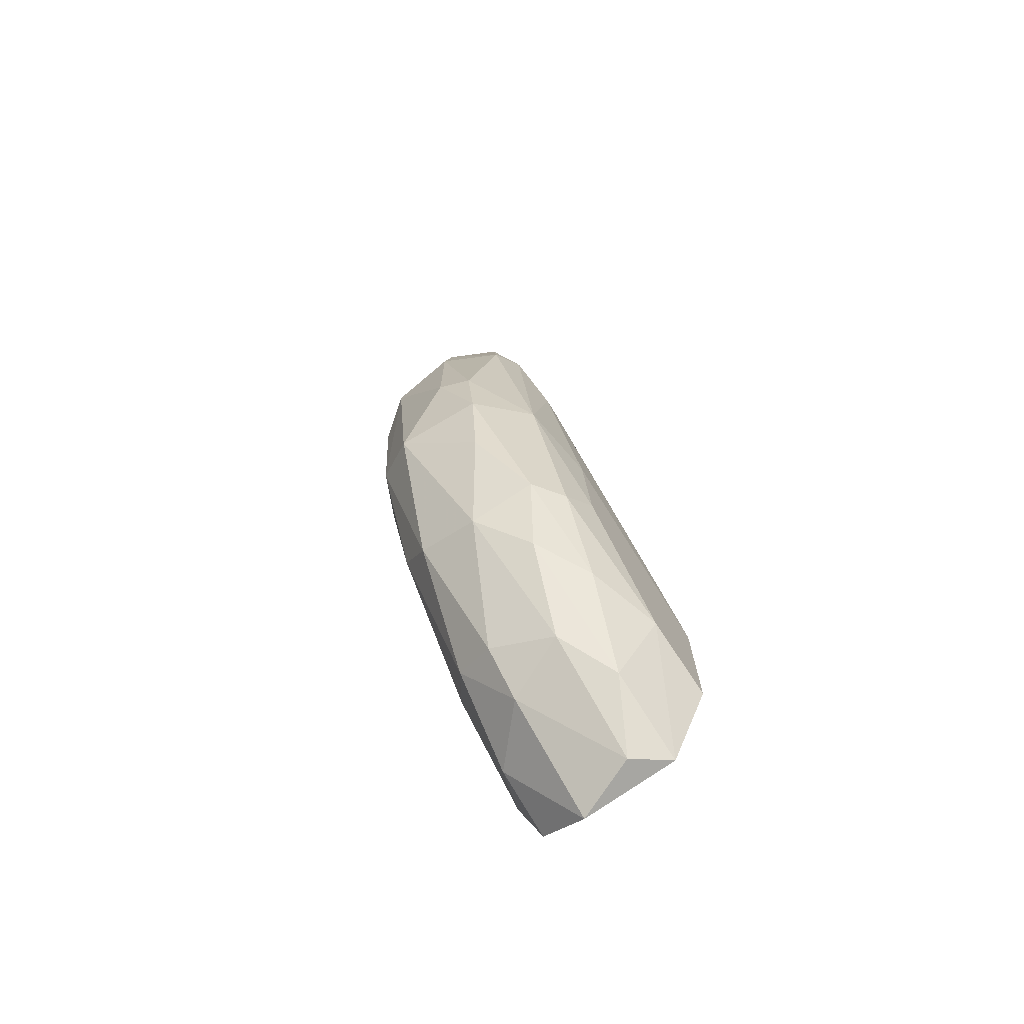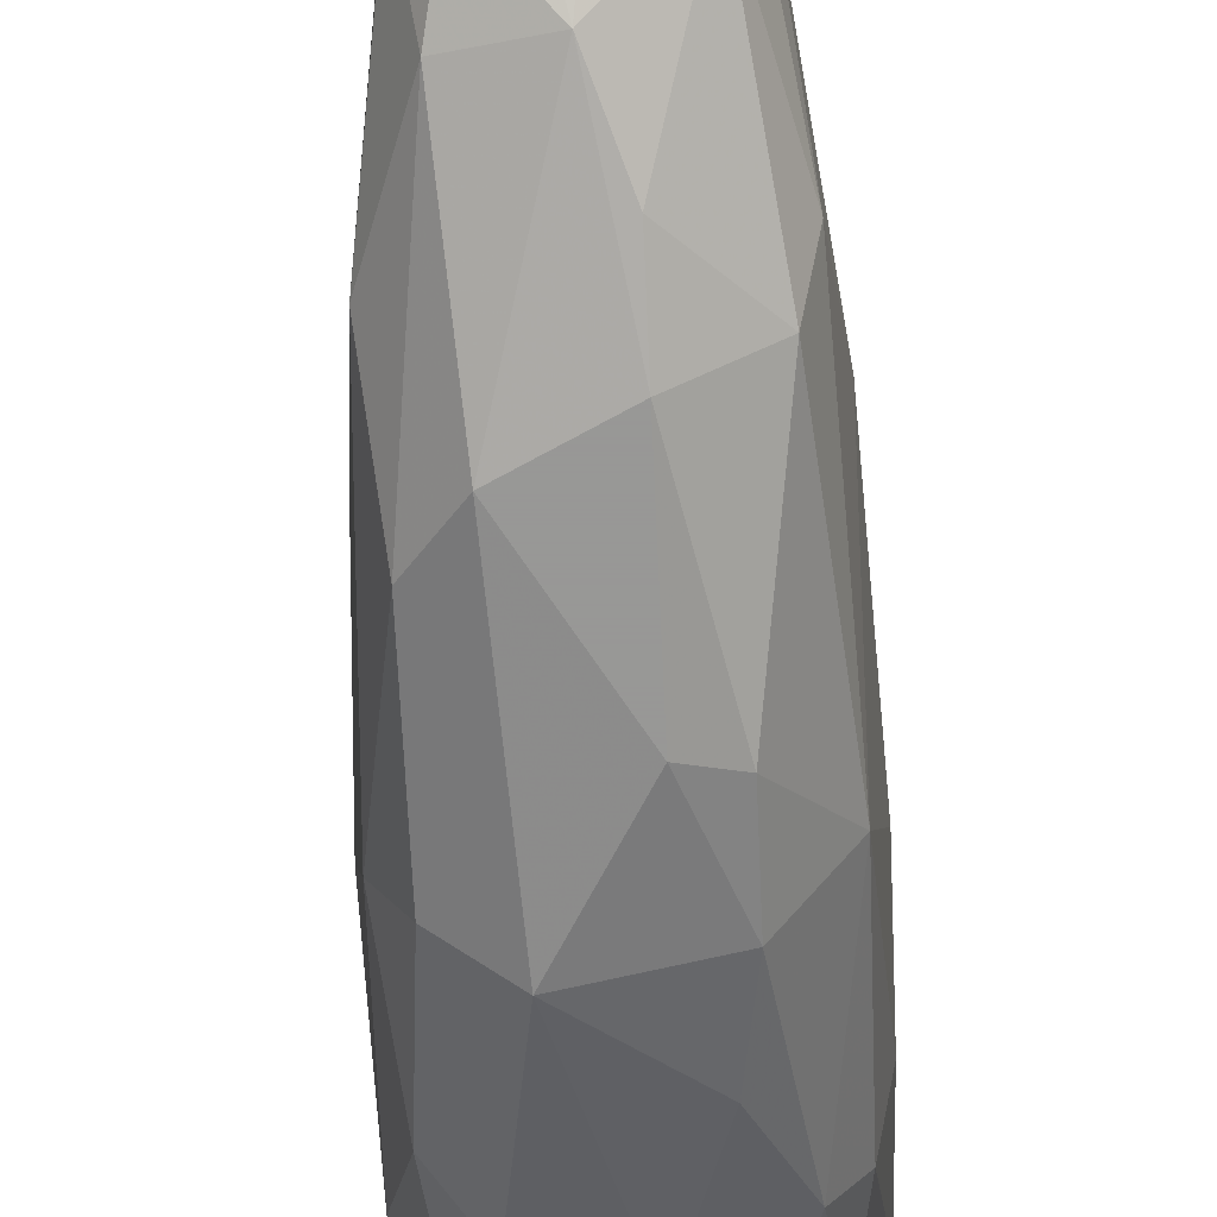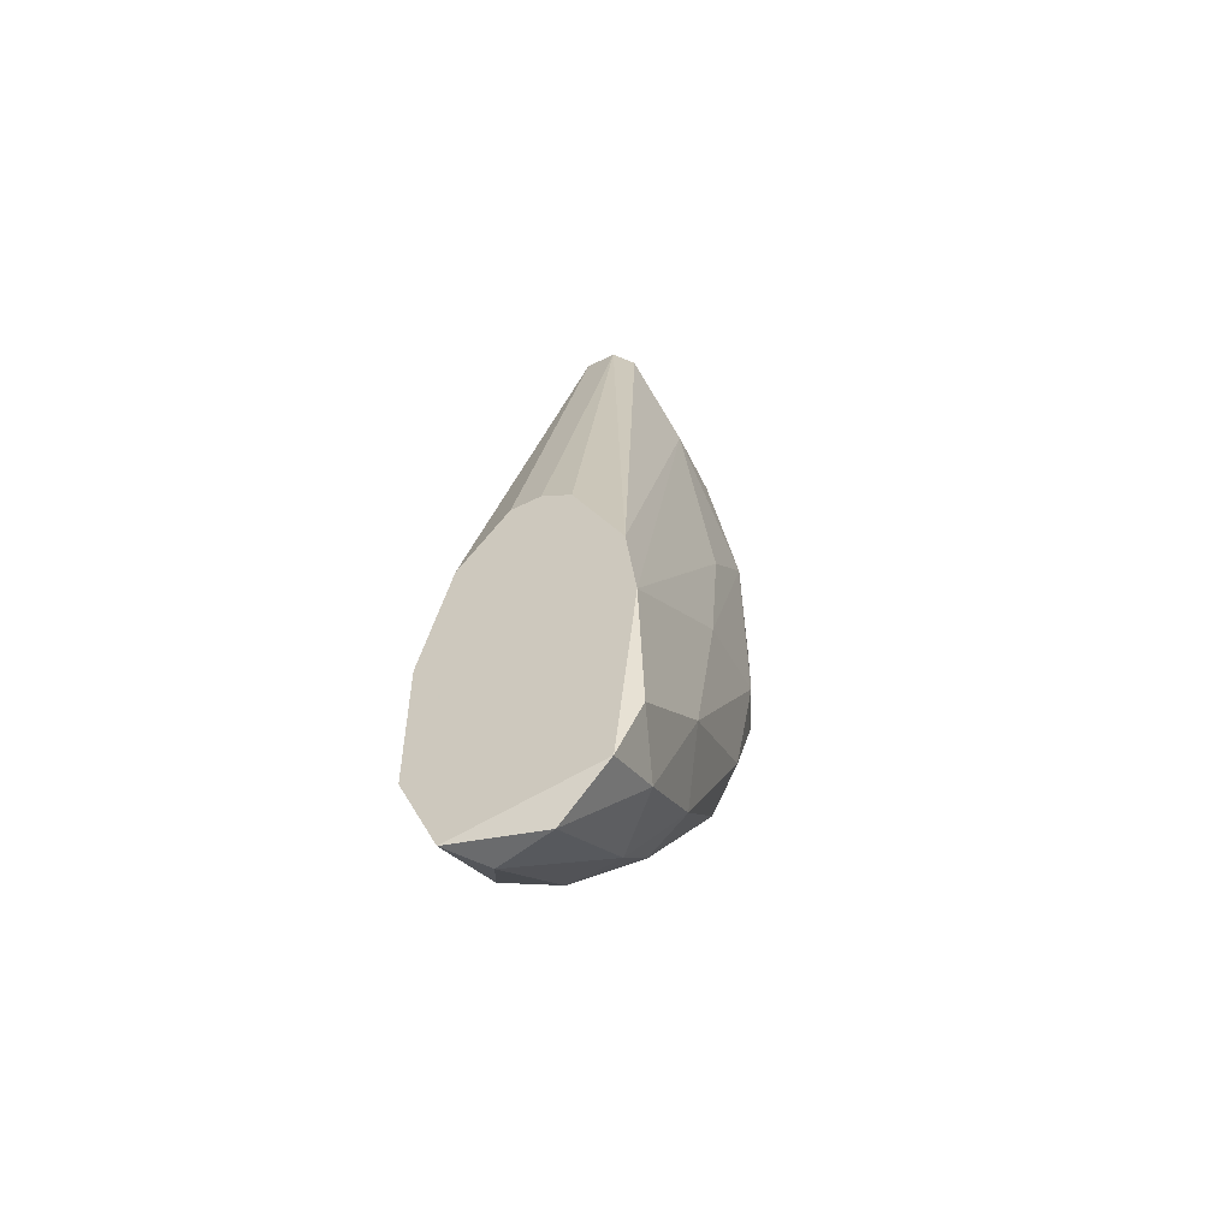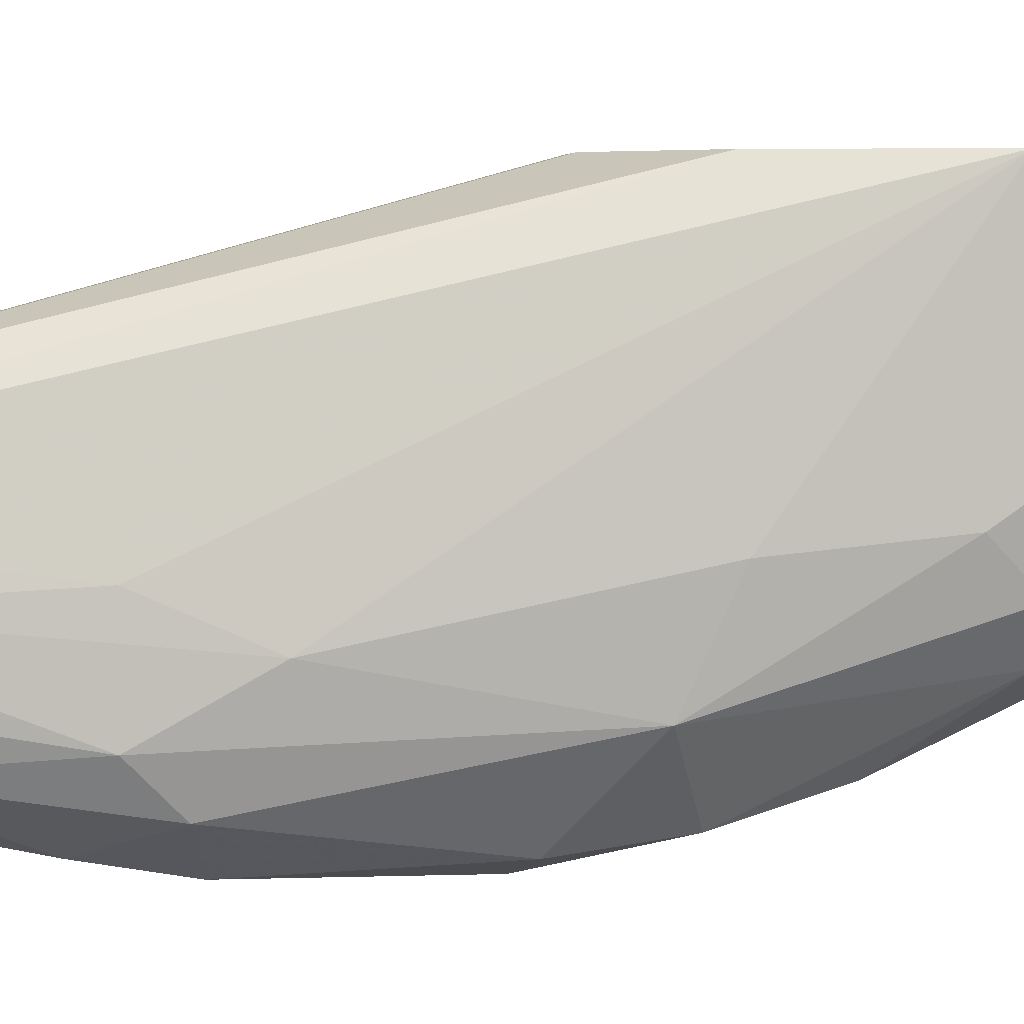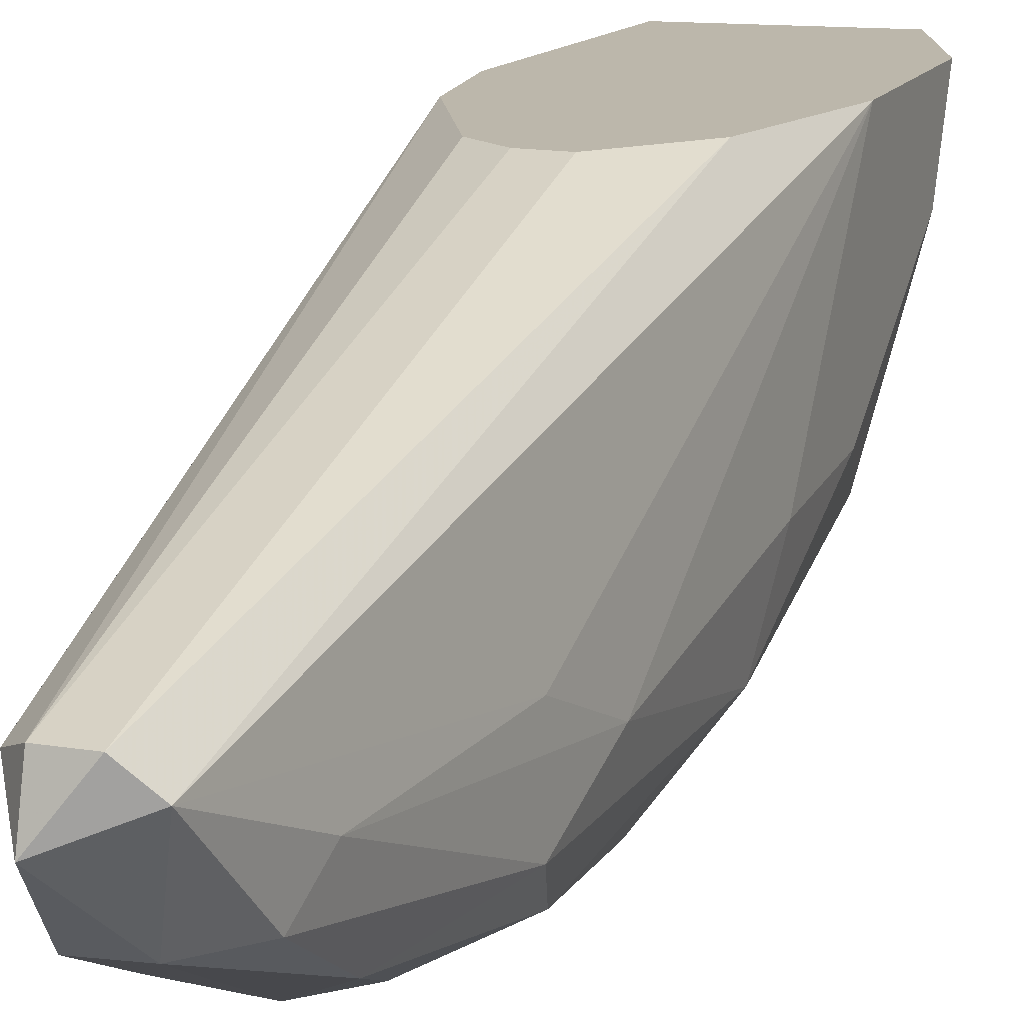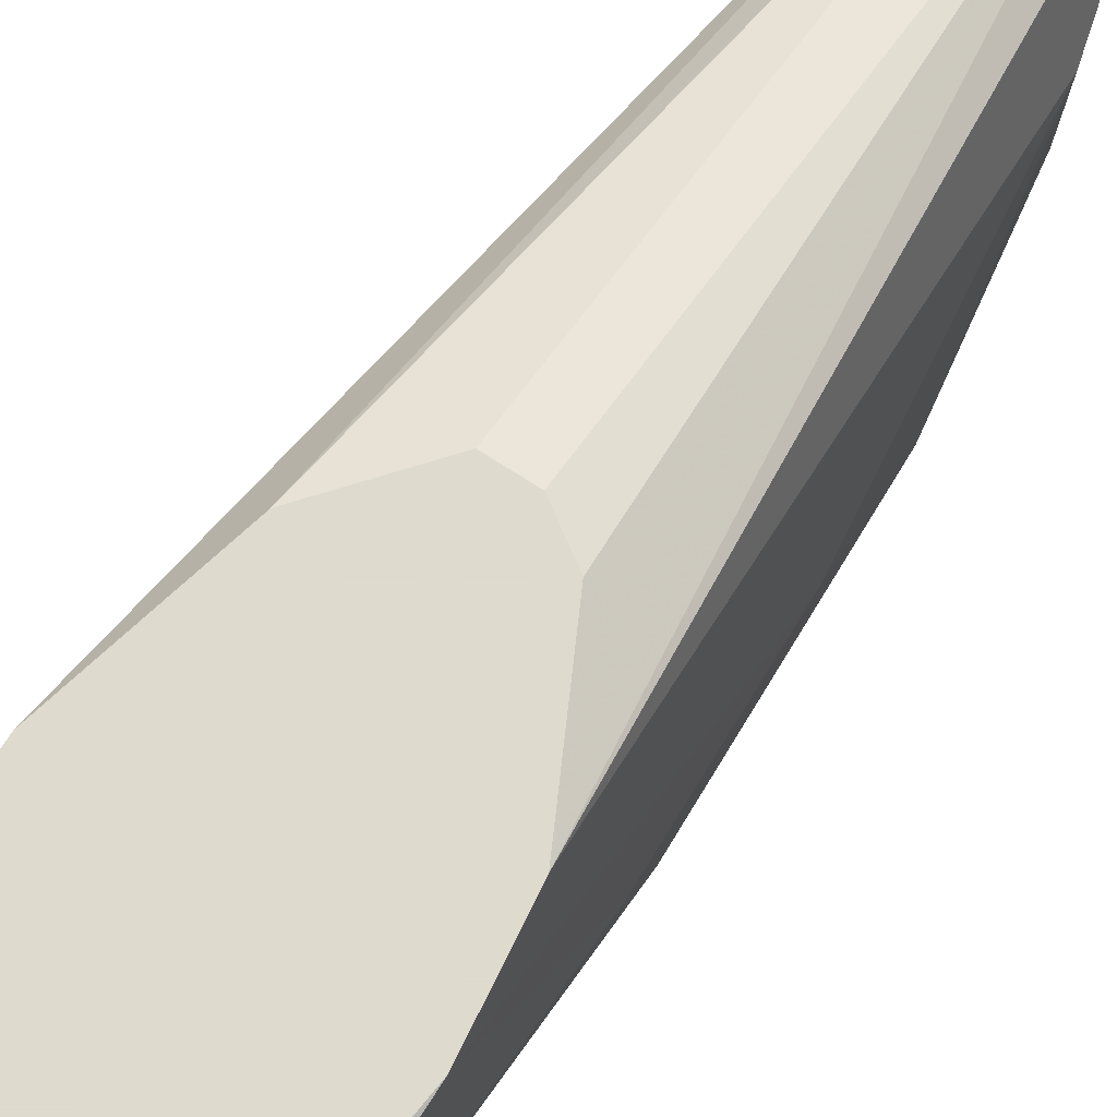
<metadata>
{"format":"obj","ext":"obj","renderer":"f3d","projection":"perspective","resolution":1024,"background":"white","views":[{"elev":-72.9,"azim":-143.6,"up":"+Y"},{"elev":-68.4,"azim":-177.4,"up":"+Z"},{"elev":-54.9,"azim":27.8,"up":"+Y"},{"elev":2.8,"azim":-98.4,"up":"+Z"},{"elev":14.4,"azim":-159.4,"up":"+Z"},{"elev":71.3,"azim":33.0,"up":"+Z"}]}
</metadata>
<code>
v 0.003113 0.02419 -0.05034
v 0.003113 0.03966 -0.04708
v 0.003113 0.01199 -0.02511
v 0.002299 -0.01243 -0.03732
v 0.002299 0.008733 -0.04952
v 0.002299 0.05024 -0.0365
v 0.002299 -0.02139 -0.02592
v 0.002299 -0.01569 -0.03406
v 0.002299 0.04699 -0.04382
v -0.004211 -0.007544 -0.04057
v -0.004211 0.01525 -0.04952
v -0.004211 0.03966 -0.04627
v -0.004211 0.04535 -0.04301
v -0.004211 0.009559 -0.04871
v -0.001766 0.01363 -0.02511
v -0.001766 0.01605 -0.05034
v -0.001766 0.04861 -0.04301
v -0.001766 0.05187 -0.03569
v -0.001766 0.03152 -0.04952
v -0.001766 0.02663 -0.05034
v -0.00258 -0.02057 -0.02755
v -0.00258 -0.01405 -0.03569
v 0.007184 0.003853 -0.02511
v 0.007184 0.02012 -0.03975
v 0.007184 0.01037 -0.04464
v -0.005022 0.04291 -0.04057
v -0.005022 -0.0165 -0.03162
v -0.005022 -0.01975 -0.02511
v -0.005836 0.02745 -0.0479
v -0.005836 -0.001845 -0.04301
v -0.005836 0.008733 -0.02511
v -0.000954 -0.004289 -0.04382
v -0.00665 -0.009175 -0.0365
v -0.00665 0.02989 -0.03975
v -0.00665 0.02989 -0.04545
v 0.000672 0.01363 -0.02511
v 0.000672 0.05268 -0.03894
v 0.000672 0.05187 -0.03569
v 0.006368 -0.01812 -0.02511
v 0.006368 0.02826 -0.04627
v 0.006368 0.000598 -0.04301
v 0.006368 -0.01569 -0.03
v 0.005554 0.02093 -0.04871
v 0.005554 0.01037 -0.0479
v 0.005554 -0.0108 -0.0365
v 0.00474 0.04047 -0.03975
v 0.00474 0.03966 -0.04464
v -0.007466 -0.001845 -0.04057
v -0.007466 0.02419 -0.0422
v -0.007466 0.01118 -0.04464
v 0.007999 -0.002657 -0.02511
v 0.007999 -0.006732 -0.03325
v 0.007999 -0.01324 -0.02592
v 0.007999 0.007109 -0.0365
v -0.00828 -0.01243 -0.02511
v -0.00828 0.008733 -0.03894
v -0.00828 -0.001033 -0.02511
v -0.00828 0.000598 -0.03813
v -0.00828 -0.009987 -0.0308
v 0.003929 -0.002657 -0.04382
v 0.003929 0.03559 -0.0479
v -0.003395 0.003853 -0.04708
v -0.003395 0.05105 -0.03732
v -0.000141 0.03639 -0.04871
f 26 49 34
f 36 15 55
f 36 55 51
f 55 15 57
f 51 55 39
f 63 37 17
f 39 55 28
f 7 39 28
f 15 36 18
f 37 63 18
f 35 50 49
f 36 51 23
f 55 57 58
f 47 6 46
f 51 24 46
f 23 51 46
f 6 23 46
f 57 15 31
f 63 57 31
f 15 18 31
f 18 63 31
f 62 5 32
f 5 60 32
f 62 32 30
f 25 43 40
f 47 46 40
f 46 24 40
f 6 37 38
f 18 36 38
f 37 18 38
f 23 6 38
f 60 45 4
f 22 32 4
f 32 60 4
f 50 35 29
f 11 50 29
f 35 12 29
f 12 19 29
f 25 52 41
f 45 60 41
f 52 45 41
f 51 52 54
f 24 51 54
f 52 25 54
f 25 40 54
f 40 24 54
f 60 5 44
f 43 25 44
f 1 43 44
f 5 1 44
f 41 60 44
f 25 41 44
f 35 49 26
f 52 51 53
f 51 39 53
f 36 23 3
f 38 36 3
f 23 38 3
f 37 6 9
f 6 47 9
f 17 37 9
f 47 2 9
f 9 2 64
f 19 12 64
f 12 17 64
f 17 9 64
f 1 5 16
f 39 7 42
f 45 52 42
f 52 53 42
f 53 39 42
f 7 28 21
f 27 22 21
f 28 27 21
f 28 55 59
f 55 58 59
f 33 27 59
f 27 28 59
f 57 49 56
f 49 50 56
f 58 57 56
f 50 58 56
f 22 4 8
f 4 45 8
f 42 7 8
f 45 42 8
f 7 21 8
f 21 22 8
f 58 50 48
f 30 33 48
f 50 30 48
f 59 58 48
f 33 59 48
f 5 62 14
f 50 11 14
f 62 30 14
f 30 50 14
f 16 5 14
f 11 16 14
f 63 17 13
f 12 35 13
f 17 12 13
f 26 63 13
f 35 26 13
f 29 19 20
f 11 29 20
f 19 64 20
f 64 1 20
f 16 11 20
f 1 16 20
f 32 22 10
f 33 30 10
f 30 32 10
f 27 33 10
f 22 27 10
f 2 47 61
f 43 1 61
f 40 43 61
f 47 40 61
f 64 2 61
f 1 64 61
f 57 63 34
f 49 57 34
f 63 26 34

</code>
